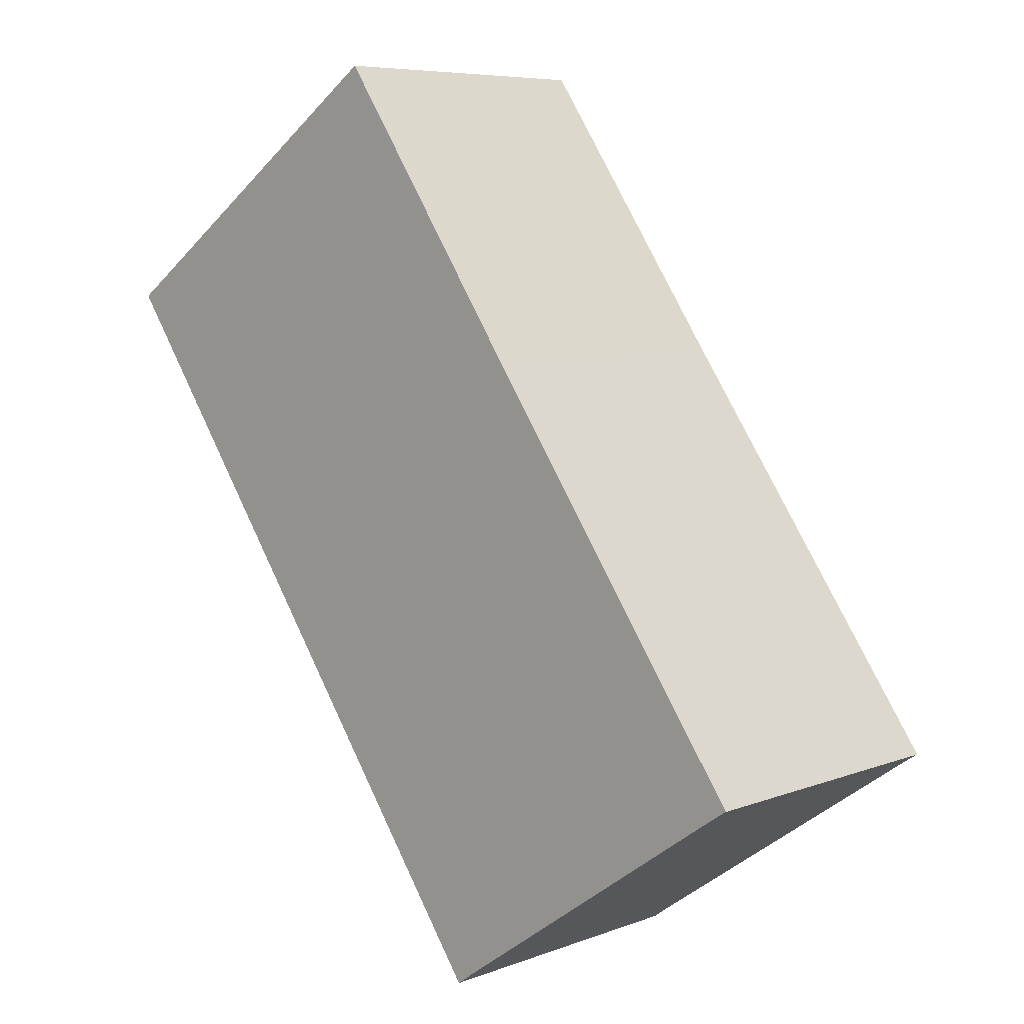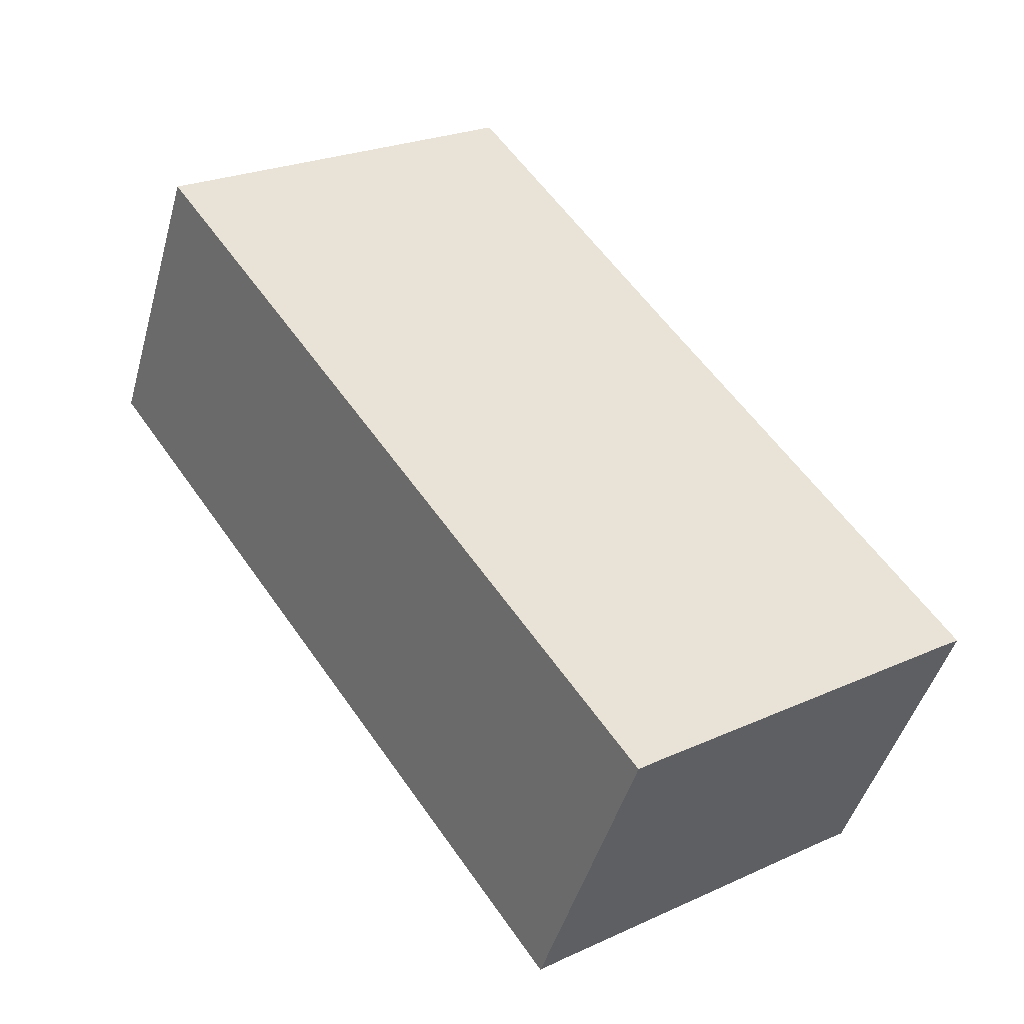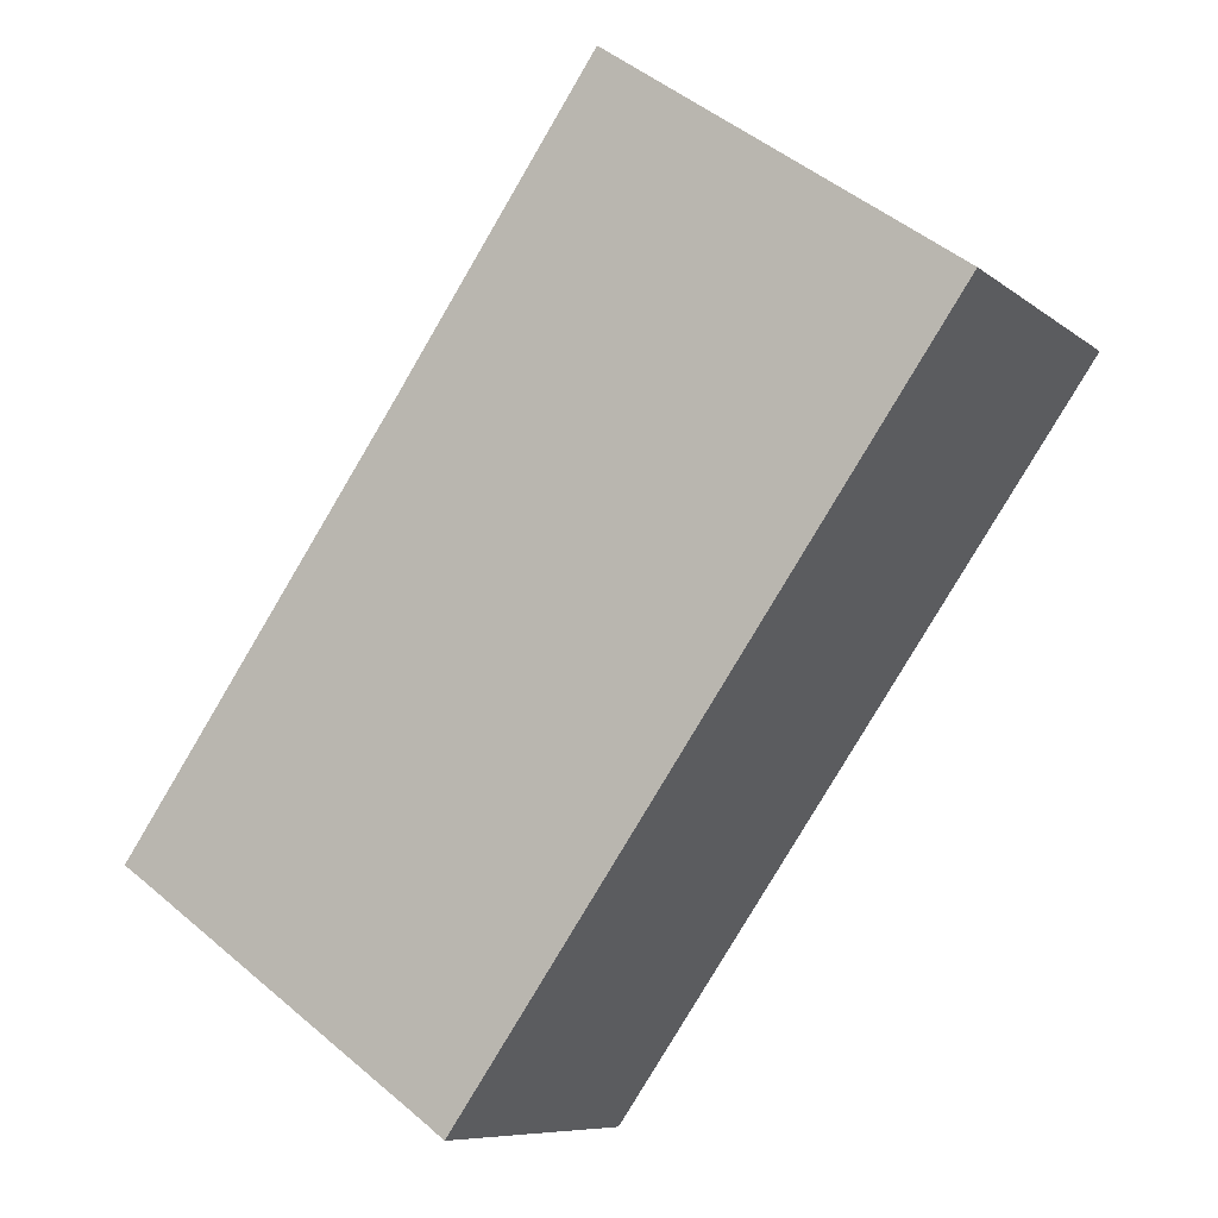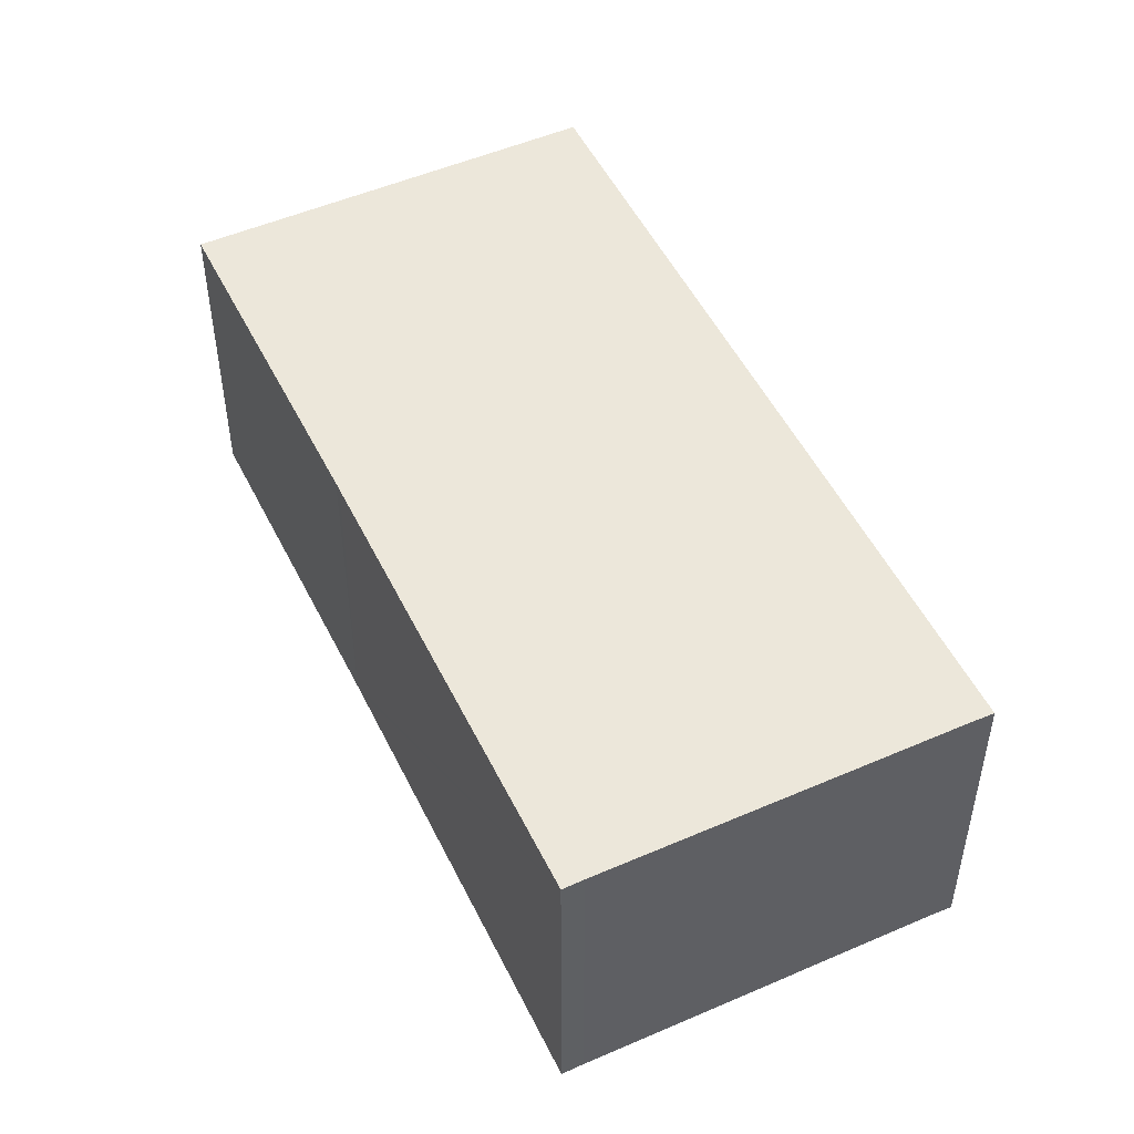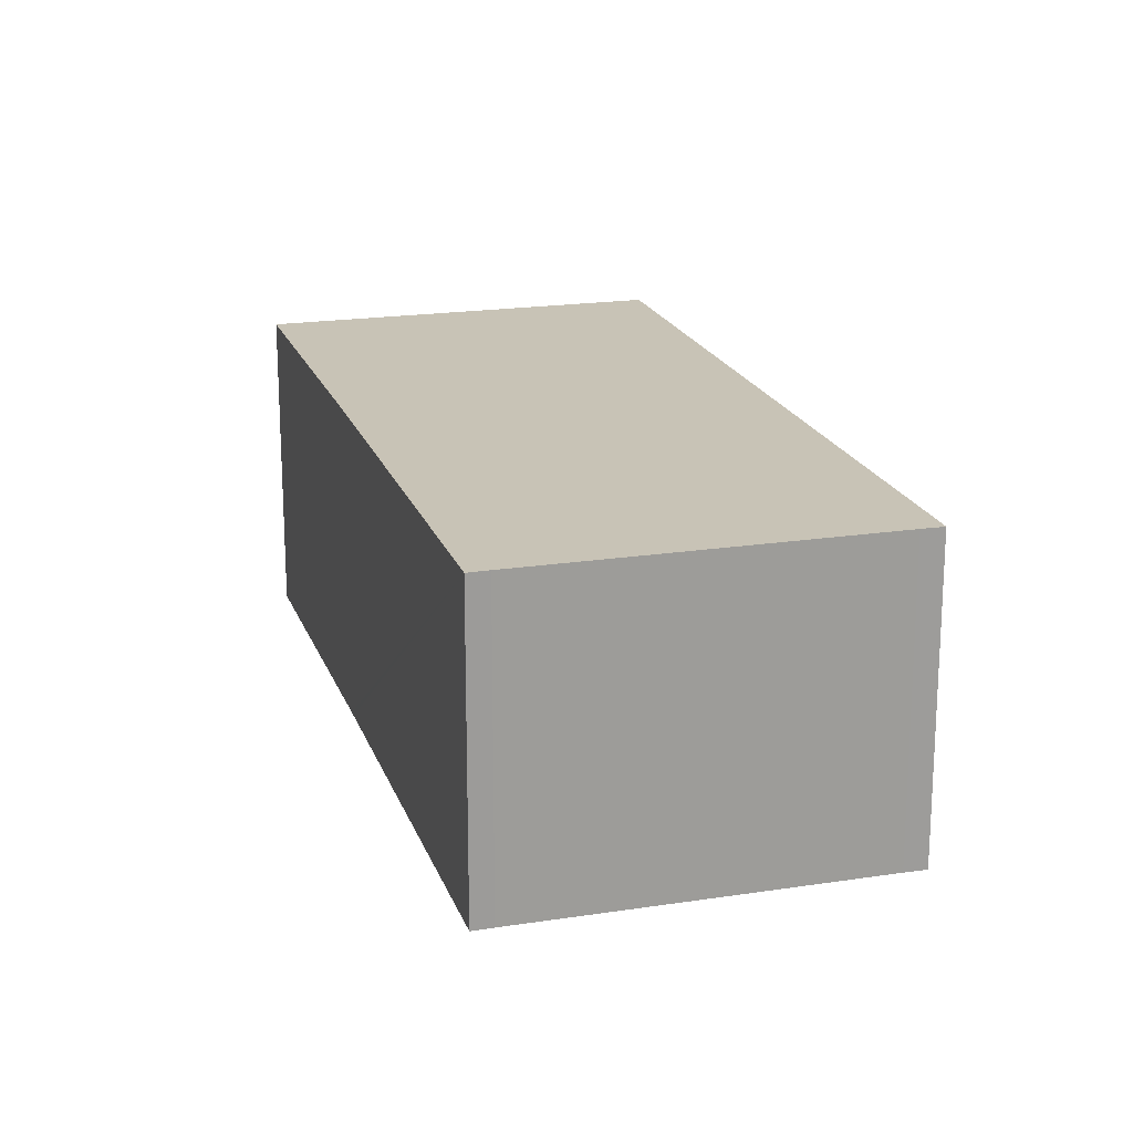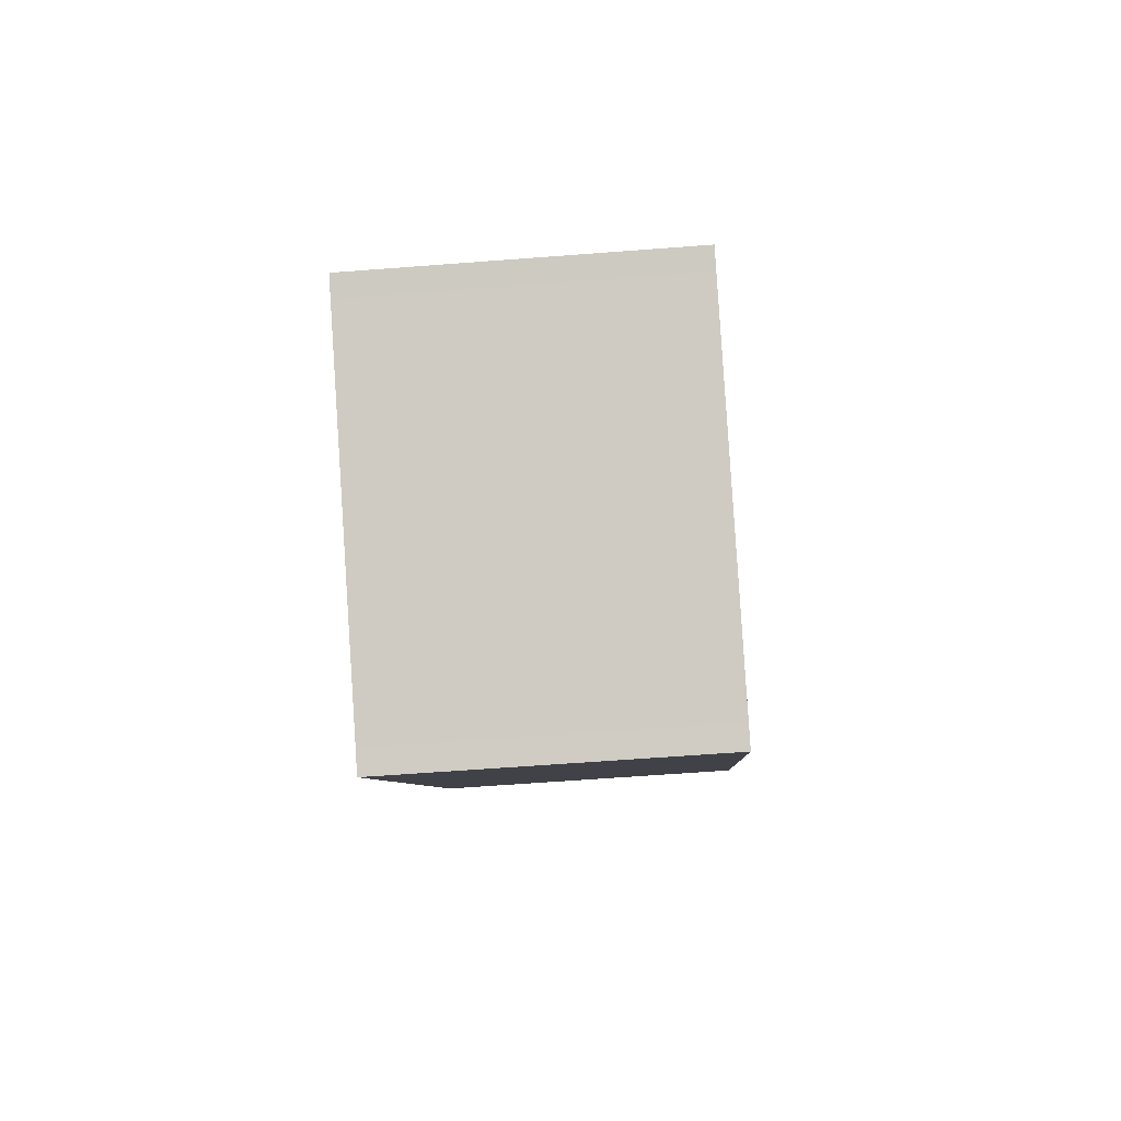
<metadata>
{"format":"obj","ext":"obj","renderer":"f3d","projection":"perspective","resolution":1024,"background":"white","views":[{"elev":7.0,"azim":42.7,"up":"+Z"},{"elev":-45.9,"azim":-15.4,"up":"+Z"},{"elev":-8.3,"azim":-152.5,"up":"+Z"},{"elev":50.8,"azim":119.5,"up":"+Y"},{"elev":19.5,"azim":128.8,"up":"+Y"},{"elev":-60.8,"azim":94.5,"up":"+Z"}]}
</metadata>
<code>
v  5.856 2.256 -3.219
v  5.725 2.256 -3.307
v  4.078 2.256 -0.687
v  3.858 2.256 -0.374
v  0 2.256 1.381e-16
v  2.423 2.256 1.705
v  3.444 2.256 -4.912
v  3.894 2.256 -0.425
v  3.579 2.256 -4.813
v  4.078 2.256 -4.463
v  5.856 1.971e-16 -3.219
v  5.725 2.025e-16 -3.307
v  4.078 2.733e-16 -4.463
v  3.579 2.947e-16 -4.813
v  3.444 3.008e-16 -4.912
v  0 0 0
v  2.423 -1.044e-16 1.705
v  3.858 2.29e-17 -0.374
v  3.894 2.602e-17 -0.425
v  4.078 4.207e-17 -0.687
g defaultobject
f 1 2 3
f 4 5 6
f 5 4 7
f 7 4 8
f 7 8 3
f 7 3 9
f 9 3 2
f 9 2 10
f 11 2 1
f 2 11 12
f 12 10 2
f 10 12 9
f 9 12 13
f 9 13 14
f 14 7 9
f 7 14 15
f 15 5 7
f 5 15 16
f 16 6 5
f 6 16 17
f 17 4 6
f 4 17 18
f 4 18 8
f 8 18 3
f 3 18 1
f 1 18 19
f 1 19 20
f 1 20 11
f 15 17 16
f 17 15 18
f 18 15 19
f 19 15 20
f 20 15 14
f 20 14 12
f 20 12 11
f 12 14 13

</code>
